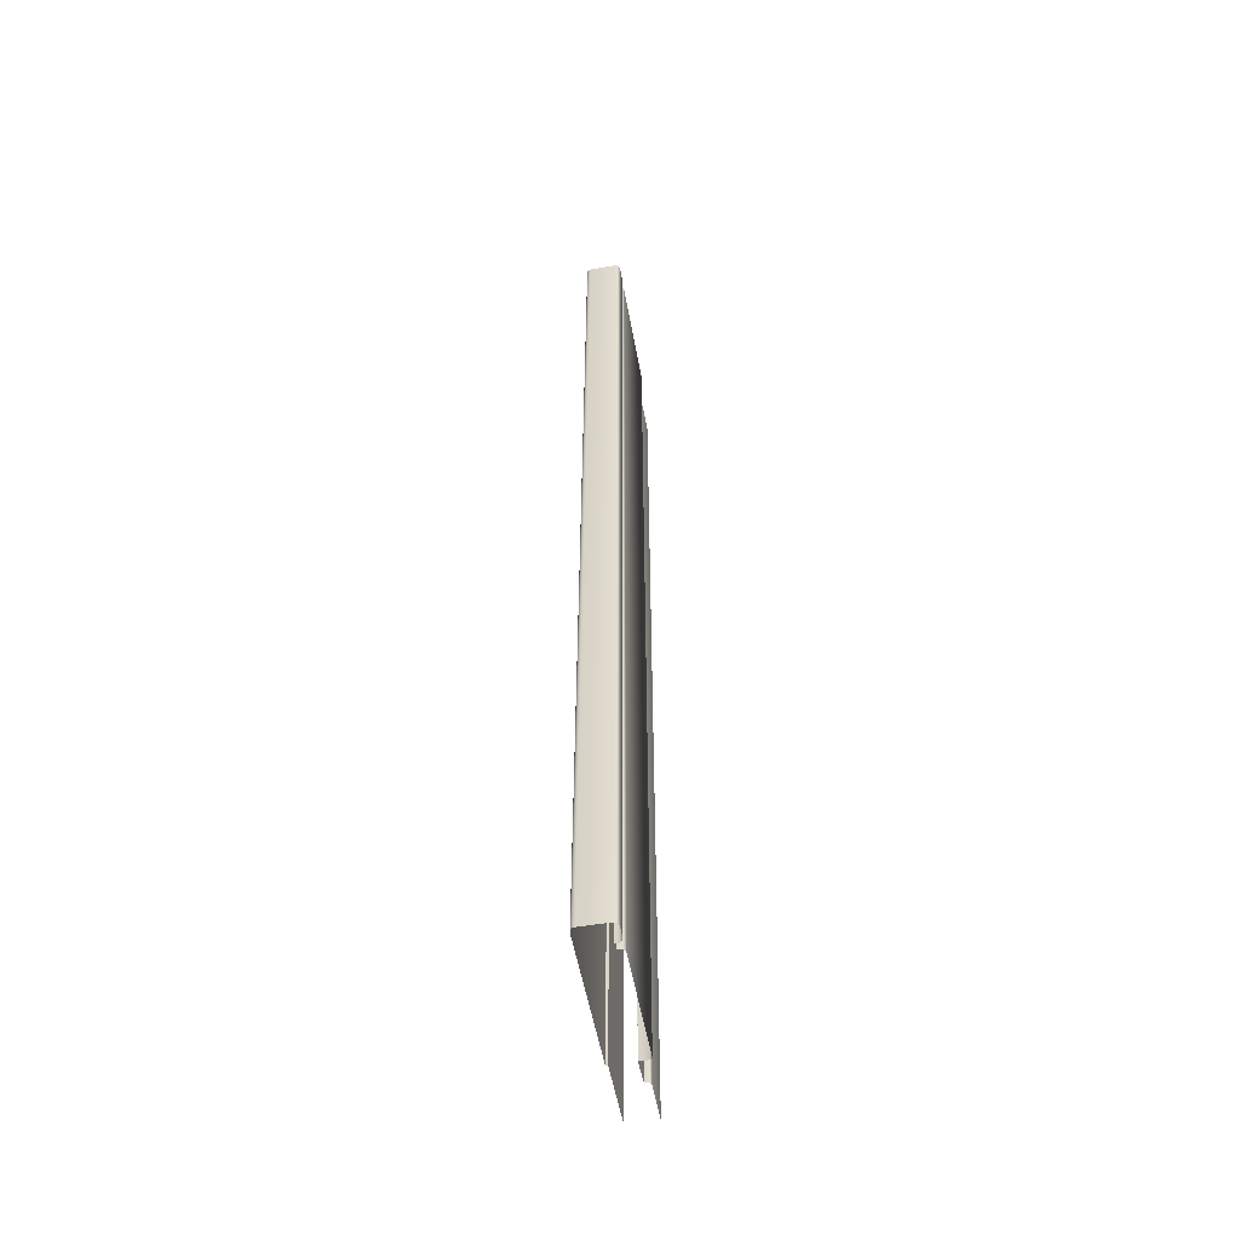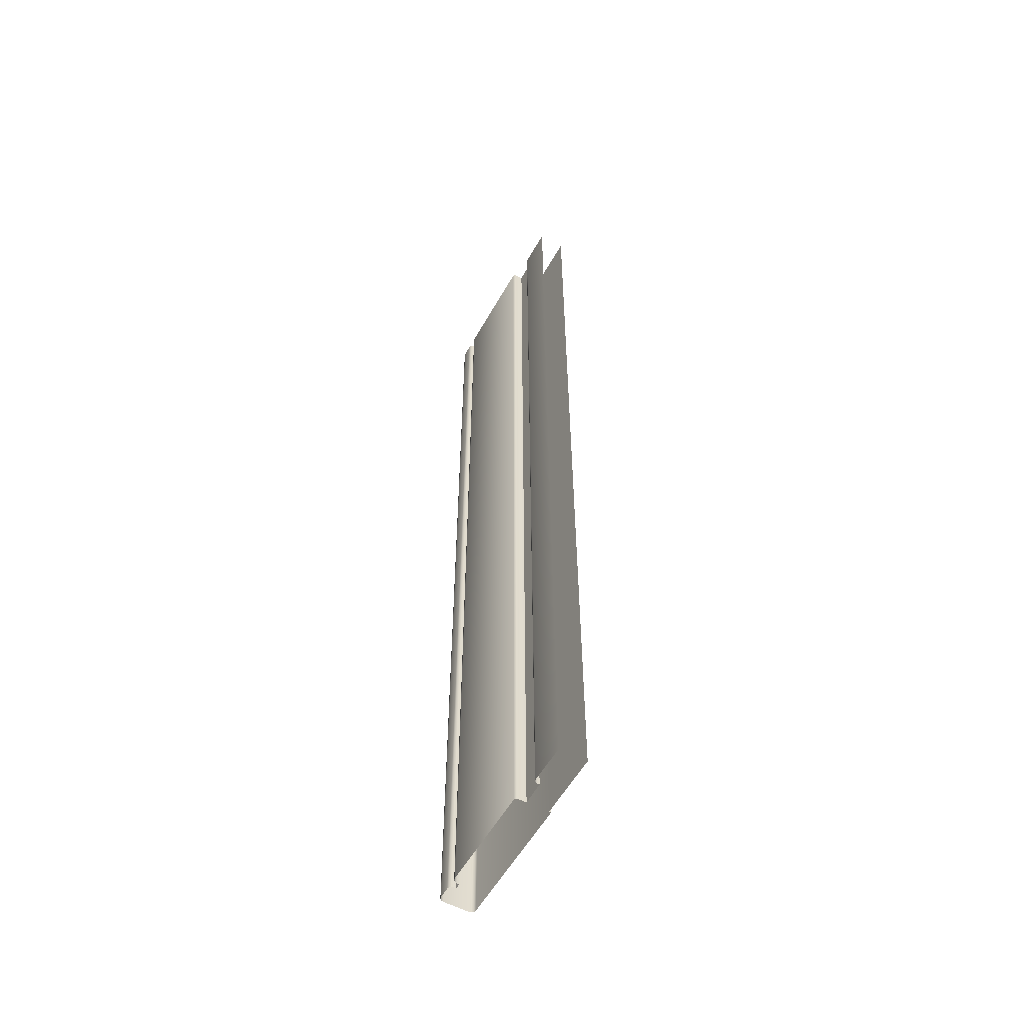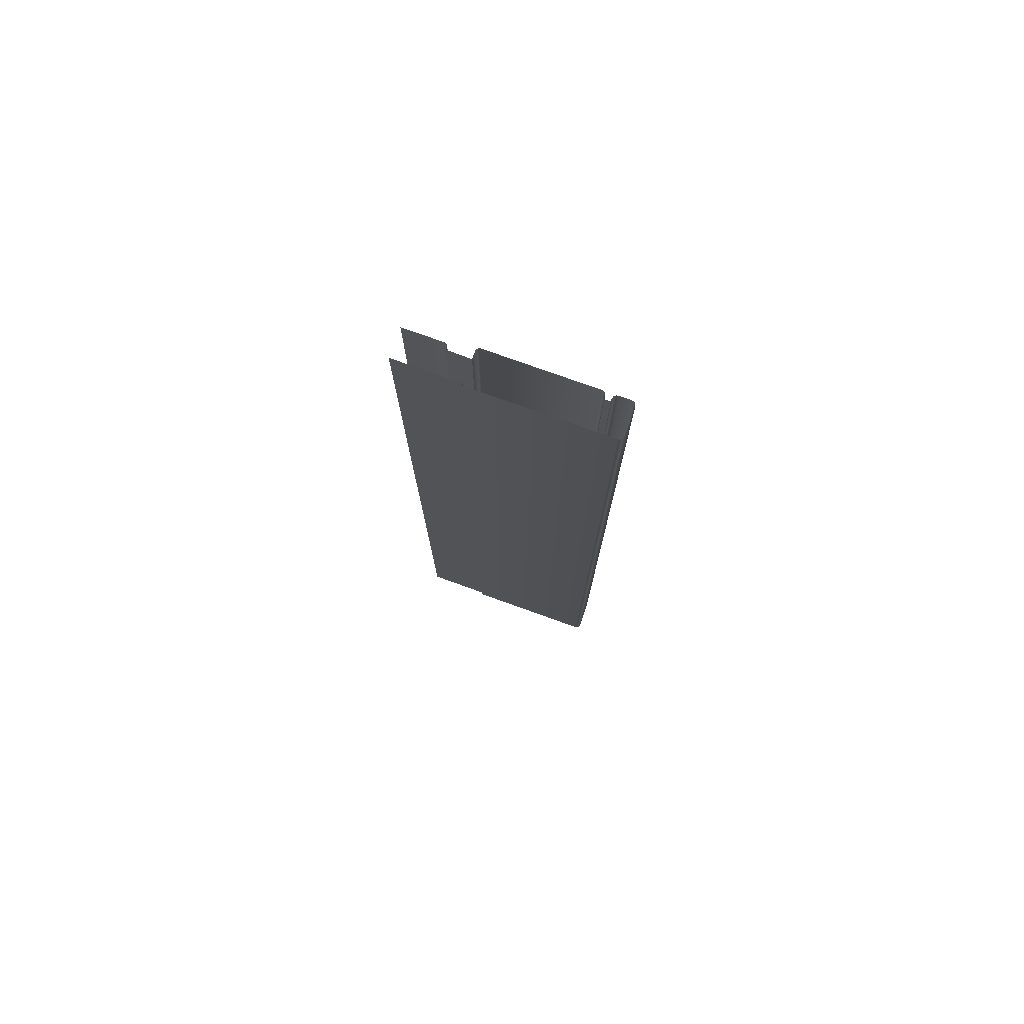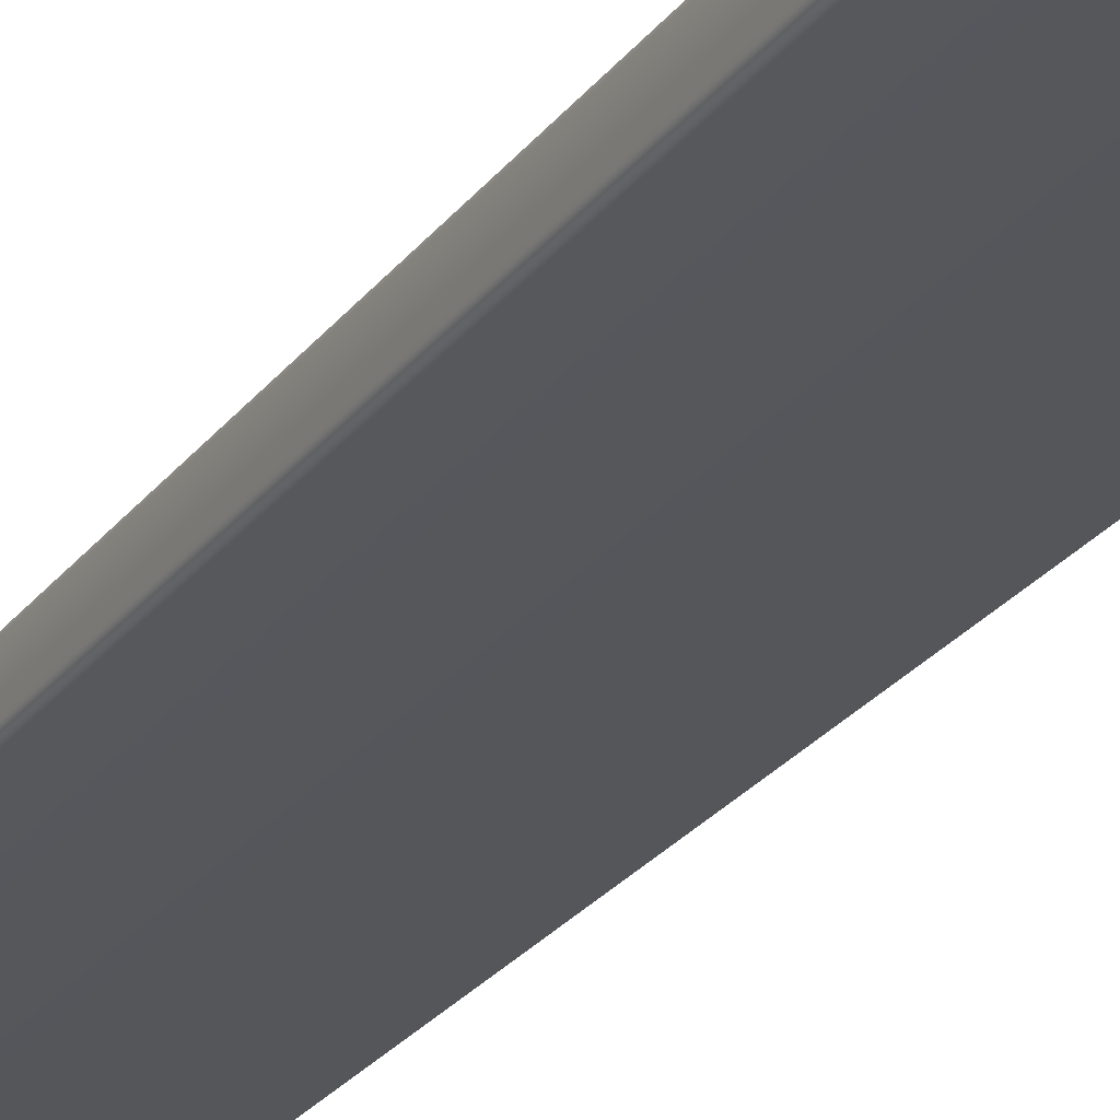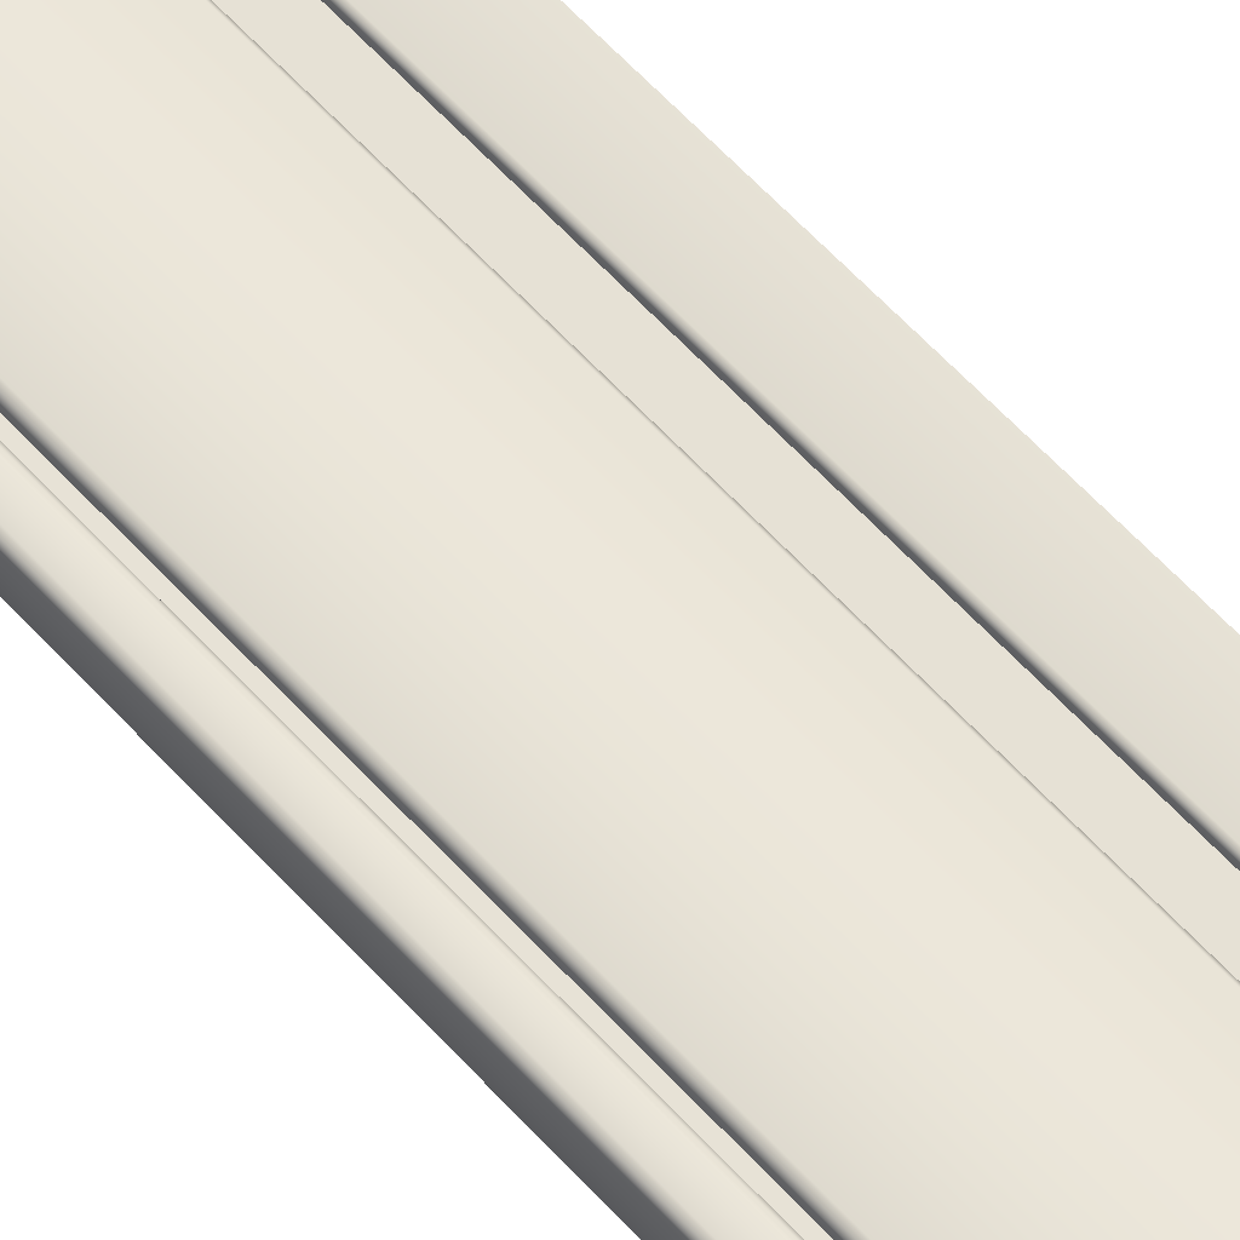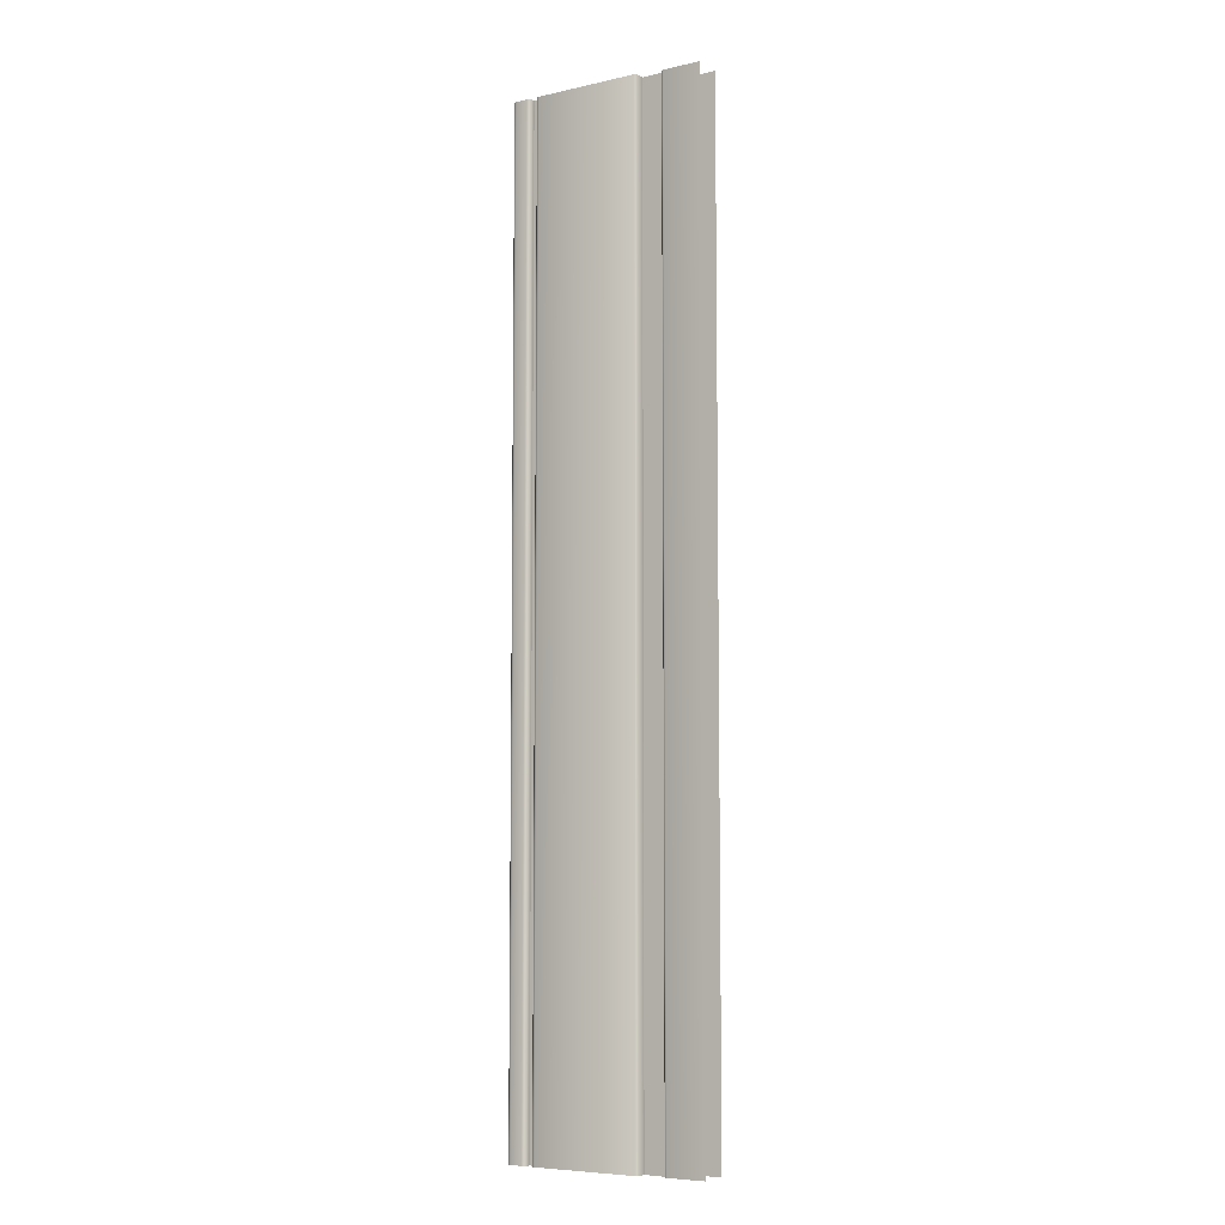
<metadata>
{"format":"obj","ext":"obj","renderer":"f3d","projection":"perspective","resolution":1024,"background":"white","views":[{"elev":-54.1,"azim":-79.8,"up":"+Y"},{"elev":-56.2,"azim":61.0,"up":"+Y"},{"elev":77.5,"azim":-160.3,"up":"+Y"},{"elev":-25.1,"azim":-27.5,"up":"+Z"},{"elev":63.7,"azim":-42.8,"up":"+Z"},{"elev":-7.0,"azim":32.8,"up":"+Y"}]}
</metadata>
<code>
o LT_21_CL1/LT_21_CL/mesh25/mesh25-geometry#mesh25-geometry
v -0.6451 0.4553 0.4407
v -0.6542 -0.3156 0.4407
v -0.6451 -0.3156 0.4407
v -0.6542 0.4553 0.4407
v -0.6434 0.4553 0.4403
v -0.6559 -0.3156 0.4403
v -0.6434 -0.3156 0.4403
v -0.6559 0.4553 0.4403
v -0.6422 -0.3156 0.439
v -0.6571 0.4553 0.439
v -0.6422 0.4553 0.439
v -0.6571 -0.3156 0.439
v -0.6418 -0.3156 0.4373
v -0.6576 0.4553 0.4373
v -0.6418 0.4553 0.4373
v -0.6576 -0.3156 0.4373
v -0.6418 -0.3156 0.4354
v -0.6576 0.4553 0.4168
v -0.6418 0.4553 0.4354
v -0.6576 -0.3156 0.4168
v -0.6372 0.4553 0.4354
v -0.6571 0.4553 0.4151
v -0.6372 -0.3156 0.4354
v -0.6571 -0.3156 0.4151
v -0.6372 -0.3156 0.4373
v -0.6559 0.4553 0.4139
v -0.6372 0.4553 0.4373
v -0.6559 -0.3156 0.4139
v -0.6368 -0.3156 0.439
v -0.6542 -0.3156 0.4134
v -0.6368 0.4553 0.439
v -0.6542 0.4553 0.4134
v -0.6355 -0.3156 0.4403
v -0.5493 -0.3156 0.4134
v -0.6355 0.4553 0.4403
v -0.5493 0.4553 0.4134
v -0.6339 0.4553 0.4407
v -0.5493 0.4553 0.415
v -0.6339 -0.3156 0.4407
v -0.5493 -0.3156 0.415
v -0.5509 0.4553 0.4407
v -0.4987 -0.3156 0.415
v -0.5509 -0.3156 0.4407
v -0.4987 0.4553 0.415
v -0.5493 -0.3156 0.4391
v -0.5493 0.4553 0.4391
v -0.5493 -0.3156 0.4321
v -0.5493 0.4553 0.4321
v -0.5312 0.4553 0.4324
v -0.5312 -0.3156 0.4324
v -0.5312 -0.3156 0.4345
v -0.5312 0.4553 0.4345
v -0.5309 -0.3156 0.4356
v -0.5309 0.4553 0.4356
v -0.5301 0.4553 0.4364
v -0.5301 -0.3156 0.4364
v -0.529 0.4553 0.4367
v -0.529 -0.3156 0.4367
v -0.4987 0.4553 0.4367
v -0.4987 -0.3156 0.4367
f 1 2 3
f 2 1 4
f 3 5 1
f 4 6 2
f 5 3 7
f 6 4 8
f 9 5 7
f 10 6 8
f 5 9 11
f 6 10 12
f 13 11 9
f 14 12 10
f 11 13 15
f 12 14 16
f 17 15 13
f 18 16 14
f 15 17 19
f 16 18 20
f 17 21 19
f 22 20 18
f 21 17 23
f 20 22 24
f 25 21 23
f 26 24 22
f 21 25 27
f 24 26 28
f 29 27 25
f 26 30 28
f 27 29 31
f 30 26 32
f 33 31 29
f 32 34 30
f 31 33 35
f 34 32 36
f 33 37 35
f 38 34 36
f 37 33 39
f 34 38 40
f 39 41 37
f 38 42 40
f 41 39 43
f 42 38 44
f 45 41 43
f 41 45 46
f 47 46 45
f 46 47 48
f 47 49 48
f 49 47 50
f 51 49 50
f 49 51 52
f 53 52 51
f 52 53 54
f 53 55 54
f 55 53 56
f 56 57 55
f 57 56 58
f 58 59 57
f 59 58 60
f 3 2 1
f 4 1 2
f 1 5 3
f 2 6 4
f 7 3 5
f 8 4 6
f 7 5 9
f 8 6 10
f 11 9 5
f 12 10 6
f 9 11 13
f 10 12 14
f 15 13 11
f 16 14 12
f 13 15 17
f 14 16 18
f 19 17 15
f 20 18 16
f 19 21 17
f 18 20 22
f 23 17 21
f 24 22 20
f 23 21 25
f 22 24 26
f 27 25 21
f 28 26 24
f 25 27 29
f 28 30 26
f 31 29 27
f 32 26 30
f 29 31 33
f 30 34 32
f 35 33 31
f 36 32 34
f 35 37 33
f 36 34 38
f 39 33 37
f 40 38 34
f 37 41 39
f 40 42 38
f 43 39 41
f 44 38 42
f 43 41 45
f 46 45 41
f 45 46 47
f 48 47 46
f 48 49 47
f 50 47 49
f 50 49 51
f 52 51 49
f 51 52 53
f 54 53 52
f 54 55 53
f 56 53 55
f 55 57 56
f 58 56 57
f 57 59 58
f 60 58 59

</code>
